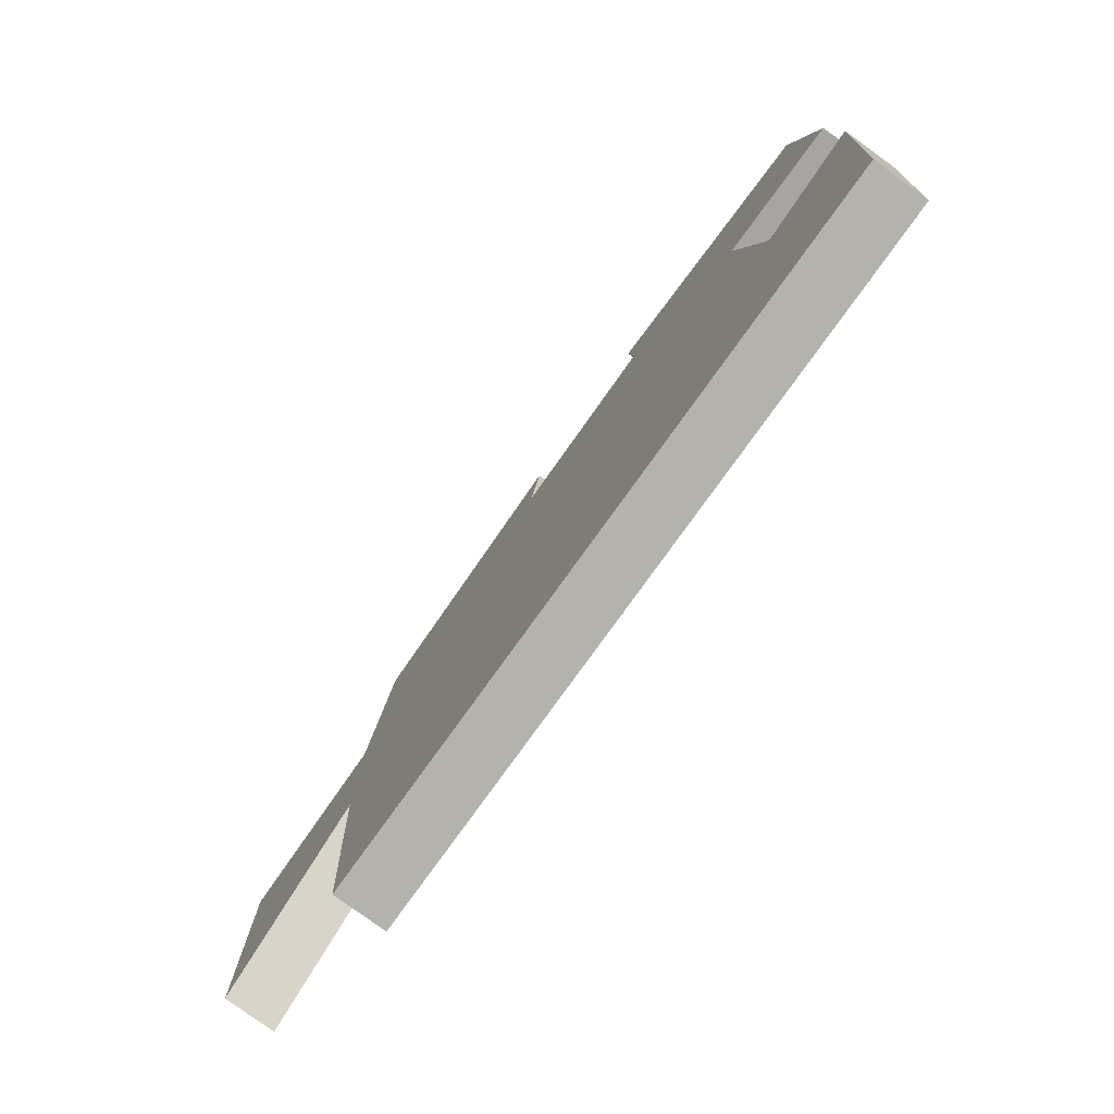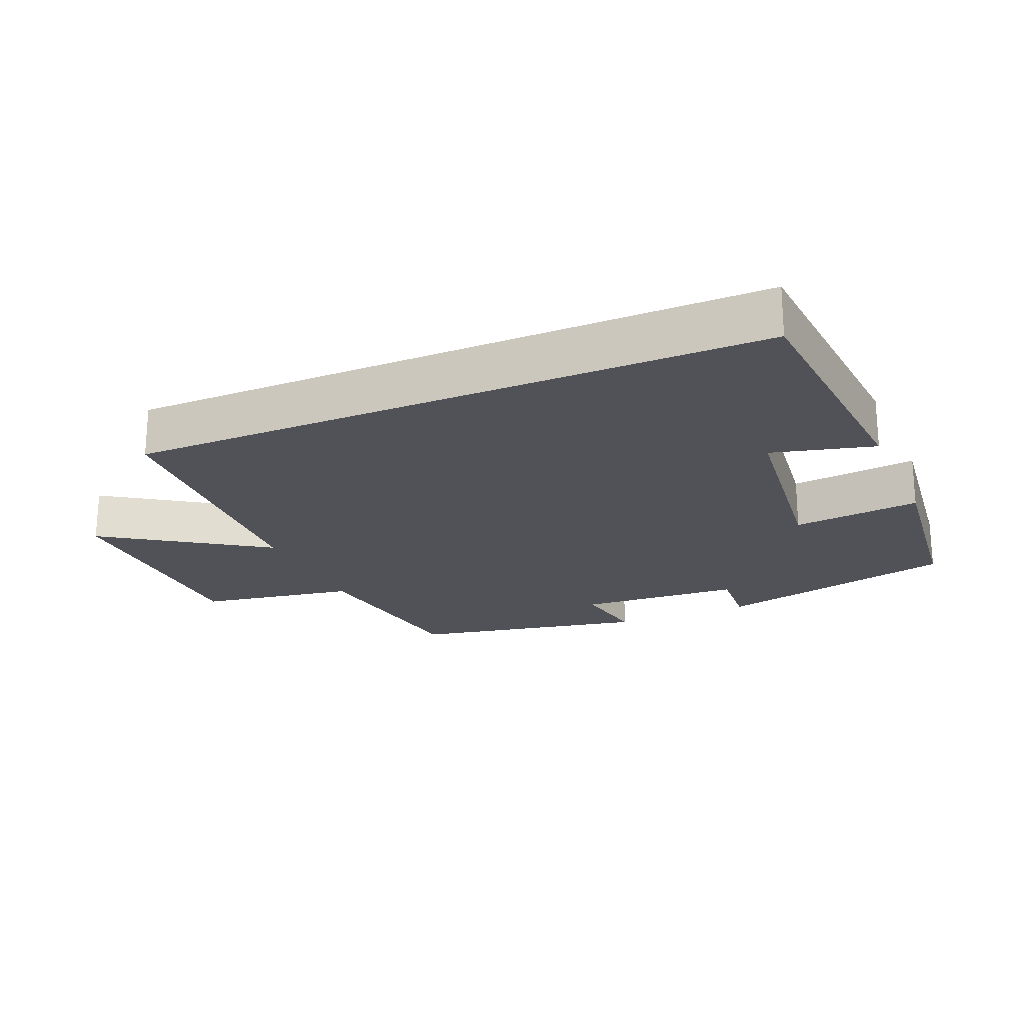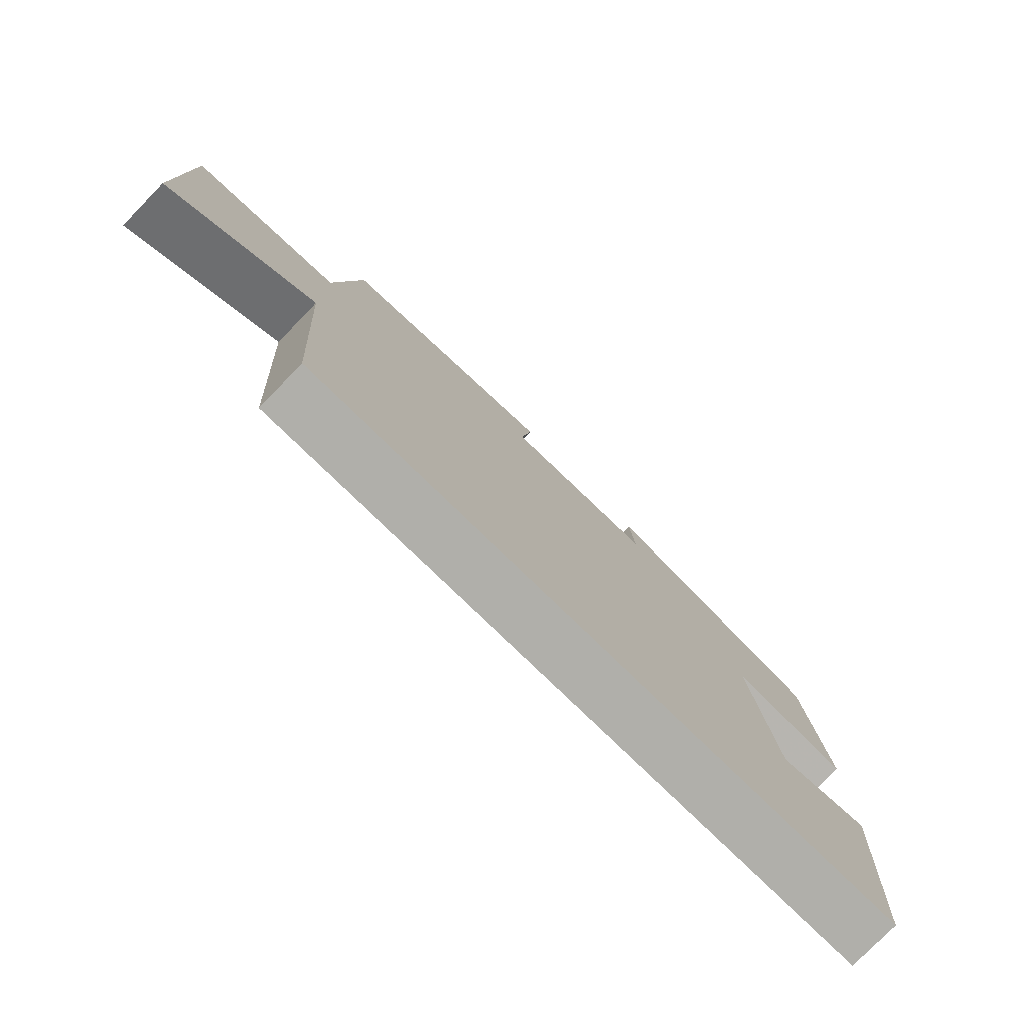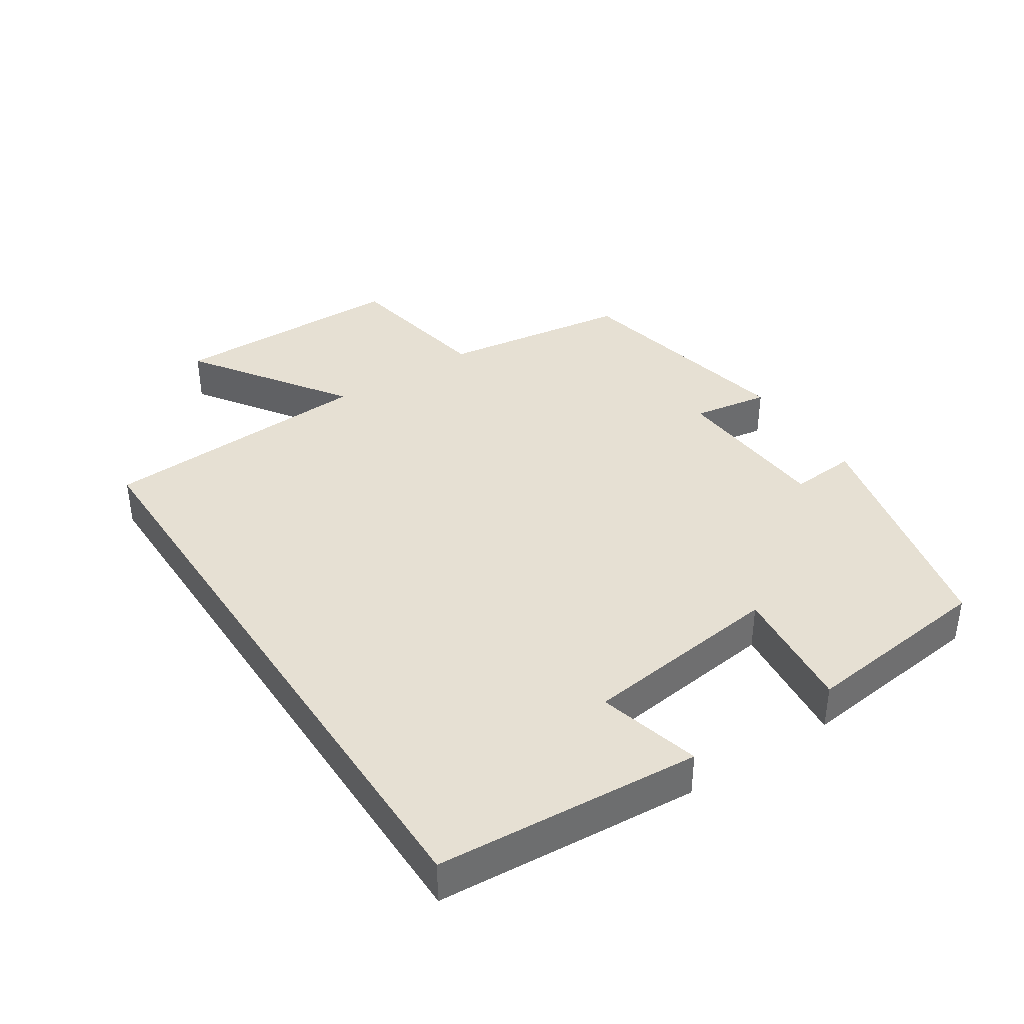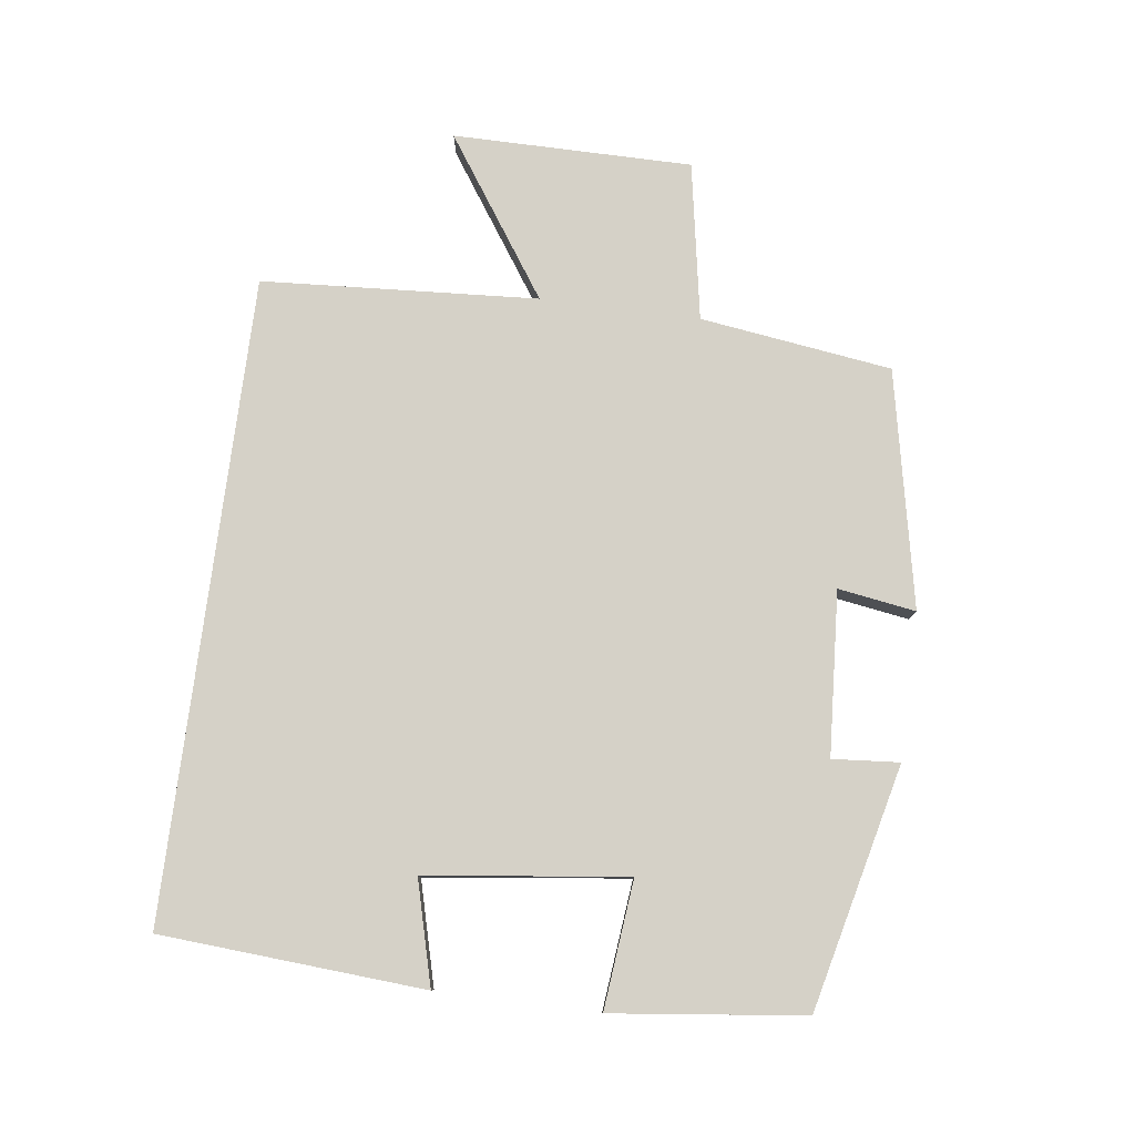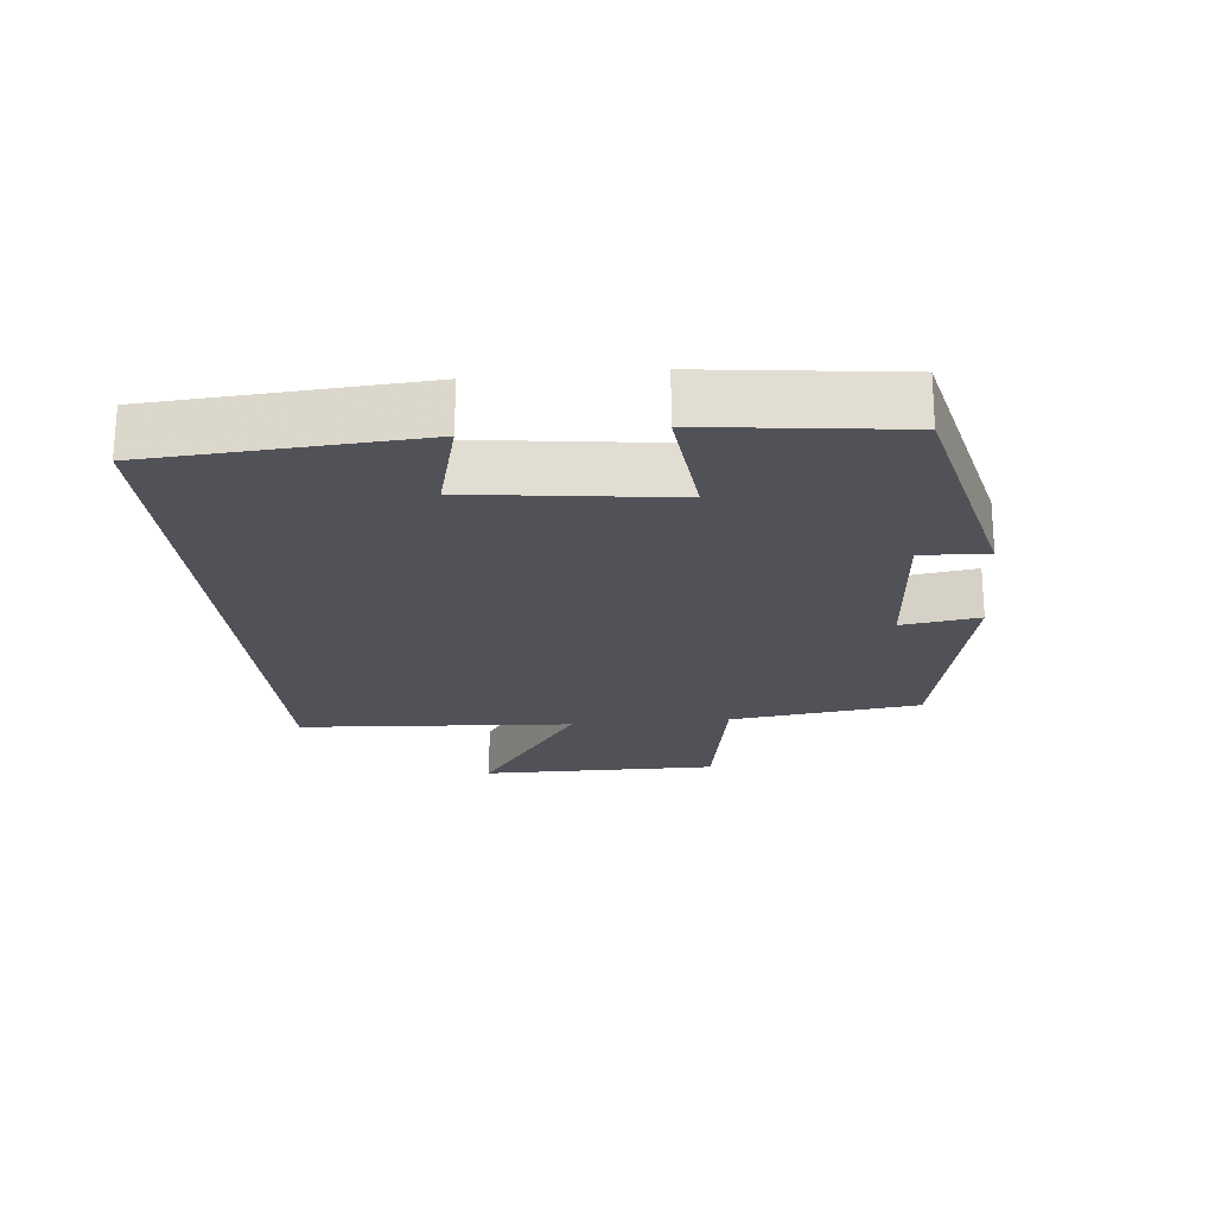
<metadata>
{"format":"obj","ext":"obj","renderer":"f3d","projection":"perspective","resolution":1024,"background":"white","views":[{"elev":-79.4,"azim":-125.8,"up":"+Z"},{"elev":-21.4,"azim":-156.5,"up":"+Y"},{"elev":-78.0,"azim":135.8,"up":"+Z"},{"elev":38.4,"azim":-123.2,"up":"+Y"},{"elev":79.4,"azim":-82.6,"up":"+Y"},{"elev":-21.4,"azim":-84.5,"up":"+Y"}]}
</metadata>
<code>
v -0.466 0.07 0.414
v -0.105 0.07 0.5
v -0.113 0.07 0.401
v 0.129 0.07 0.385
v 0.111 0.07 0.5
v 0.461 0.07 0.429
v 0.5 0.07 0.145
v 0.733 0.07 0.104
v 0.733 0.07 -0.25
v 0.5 0.07 -0.091
v 0.474 0.07 -0.5
v -0.473 0.07 -0.5
v -0.5 0.07 -0.109
v -0.348 0.07 -0.149
v -0.31 0.07 0.149
v -0.5 0.07 0.129
v -0.466 0 0.414
v -0.105 0 0.5
v -0.113 0 0.401
v 0.129 0 0.385
v 0.111 0 0.5
v 0.461 0 0.429
v 0.5 0 0.145
v 0.733 0 0.104
v 0.733 0 -0.25
v 0.5 0 -0.091
v 0.474 0 -0.5
v -0.473 0 -0.5
v -0.5 0 -0.109
v -0.348 0 -0.149
v -0.31 0 0.149
v -0.5 0 0.129
f 1 2 3
f 16 1 3
f 15 16 3
f 14 15 3 4
f 11 12 13 14
f 10 11 14 4
f 7 8 9 10
f 6 7 10
f 5 6 10
f 4 5 10
f 19 18 17
f 19 17 32
f 19 32 31
f 20 19 31 30
f 30 29 28 27
f 20 30 27 26
f 26 25 24 23
f 26 23 22
f 26 22 21
f 26 21 20
f 1 17 18 2
f 2 18 19 3
f 3 19 20 4
f 4 20 21 5
f 5 21 22 6
f 6 22 23 7
f 7 23 24 8
f 8 24 25 9
f 9 25 26 10
f 10 26 27 11
f 11 27 28 12
f 12 28 29 13
f 13 29 30 14
f 14 30 31 15
f 15 31 32 16
f 16 32 17 1

</code>
